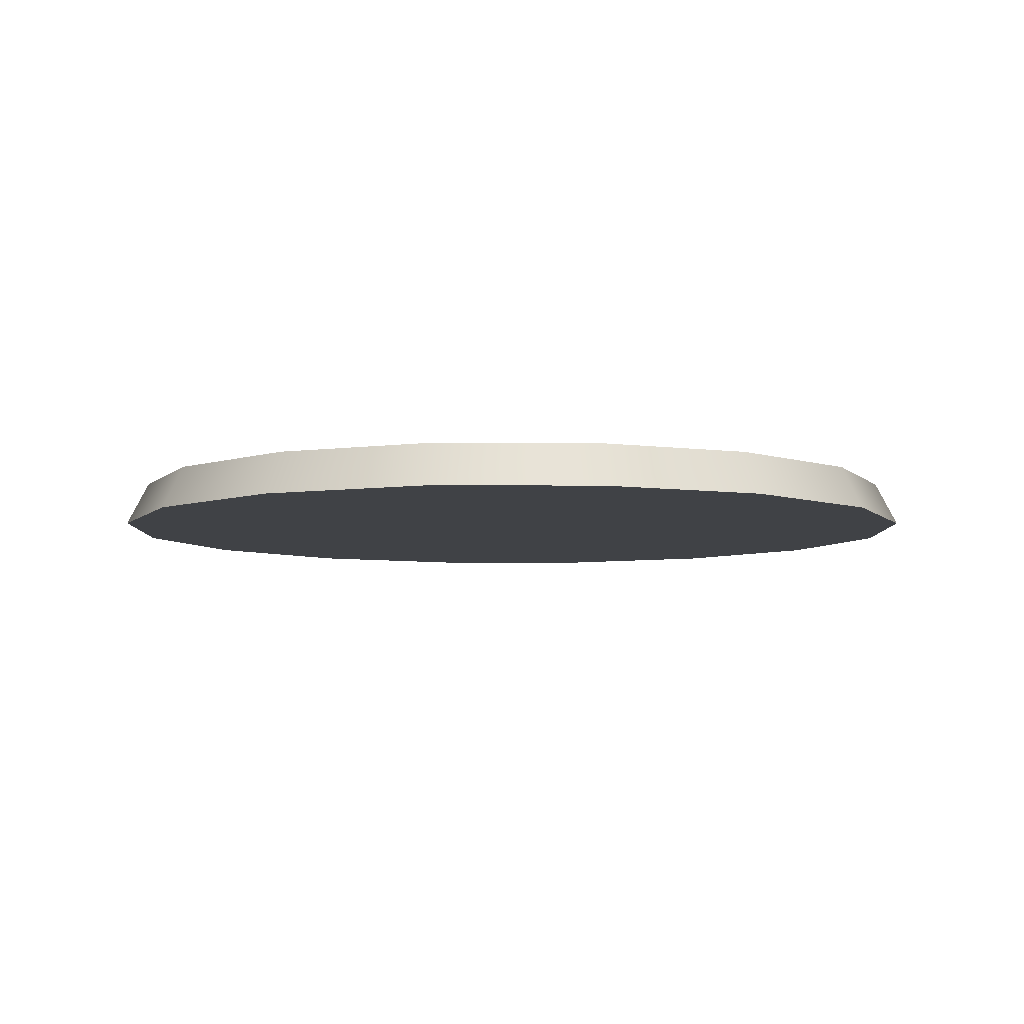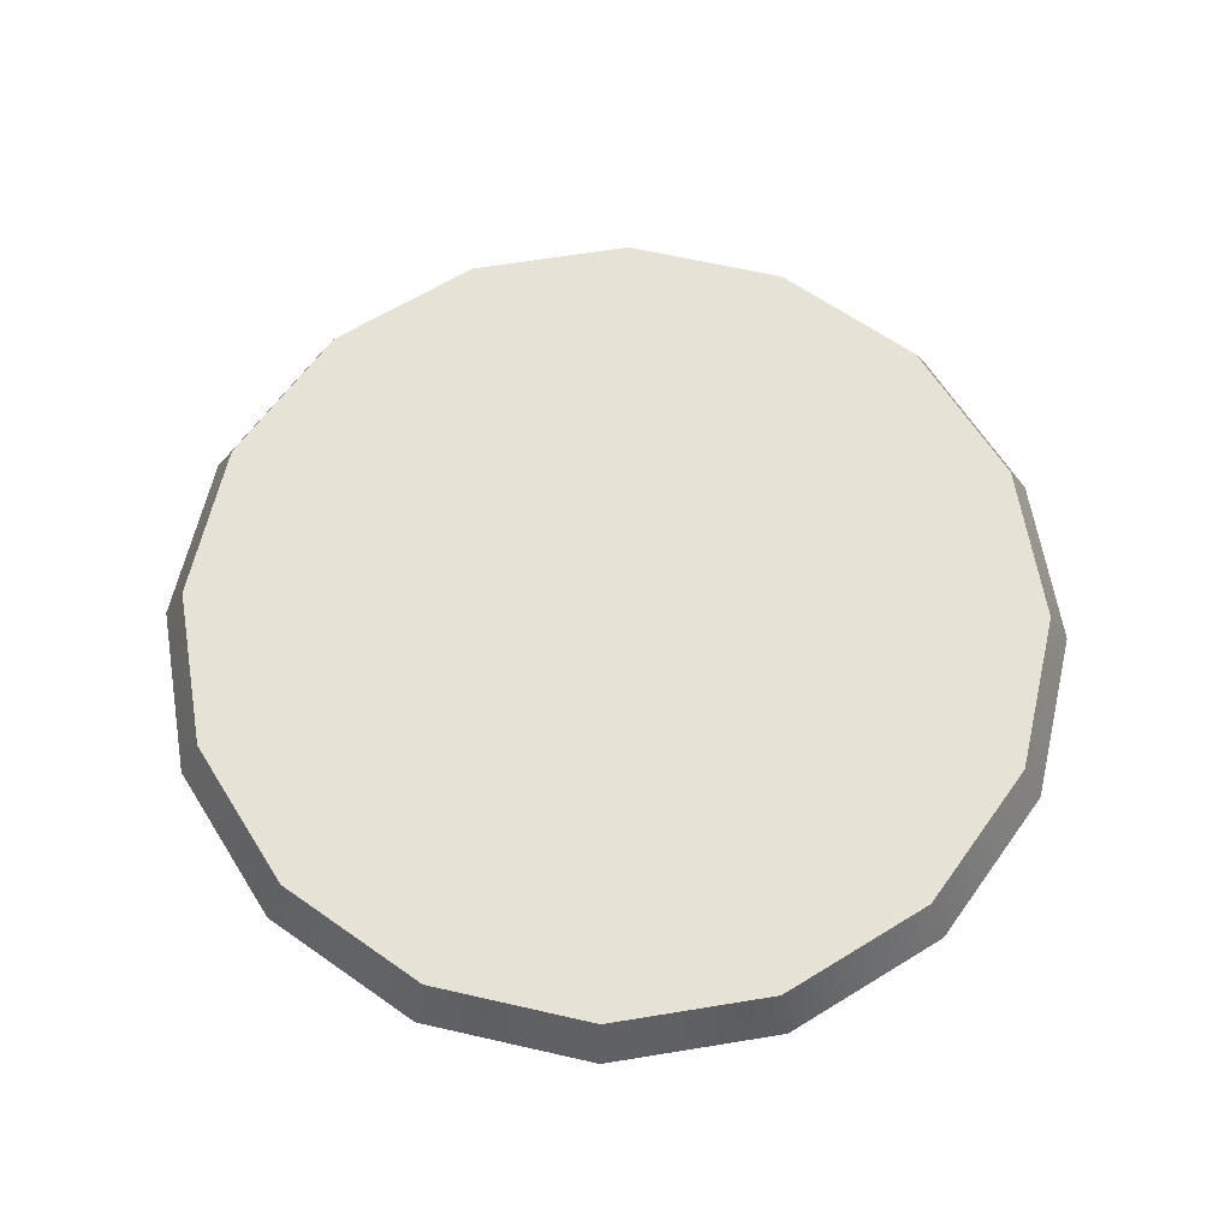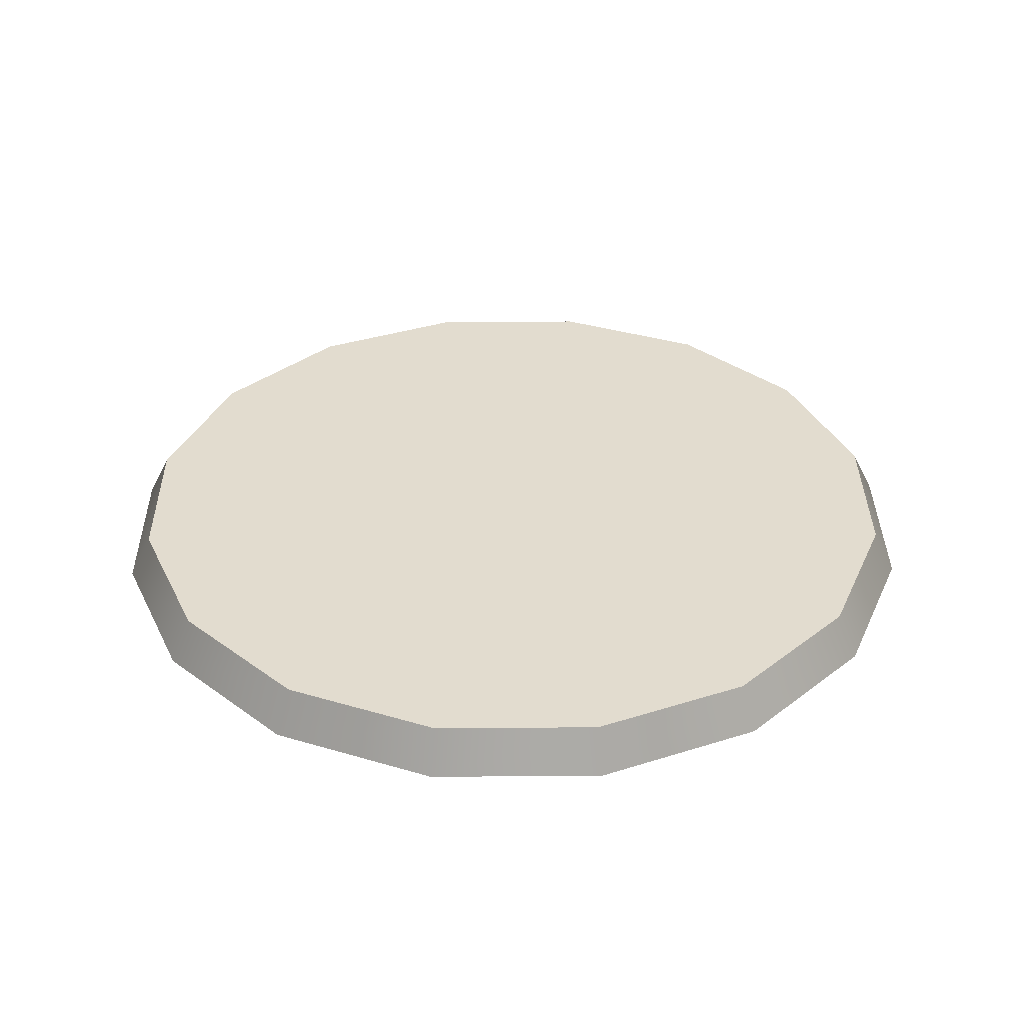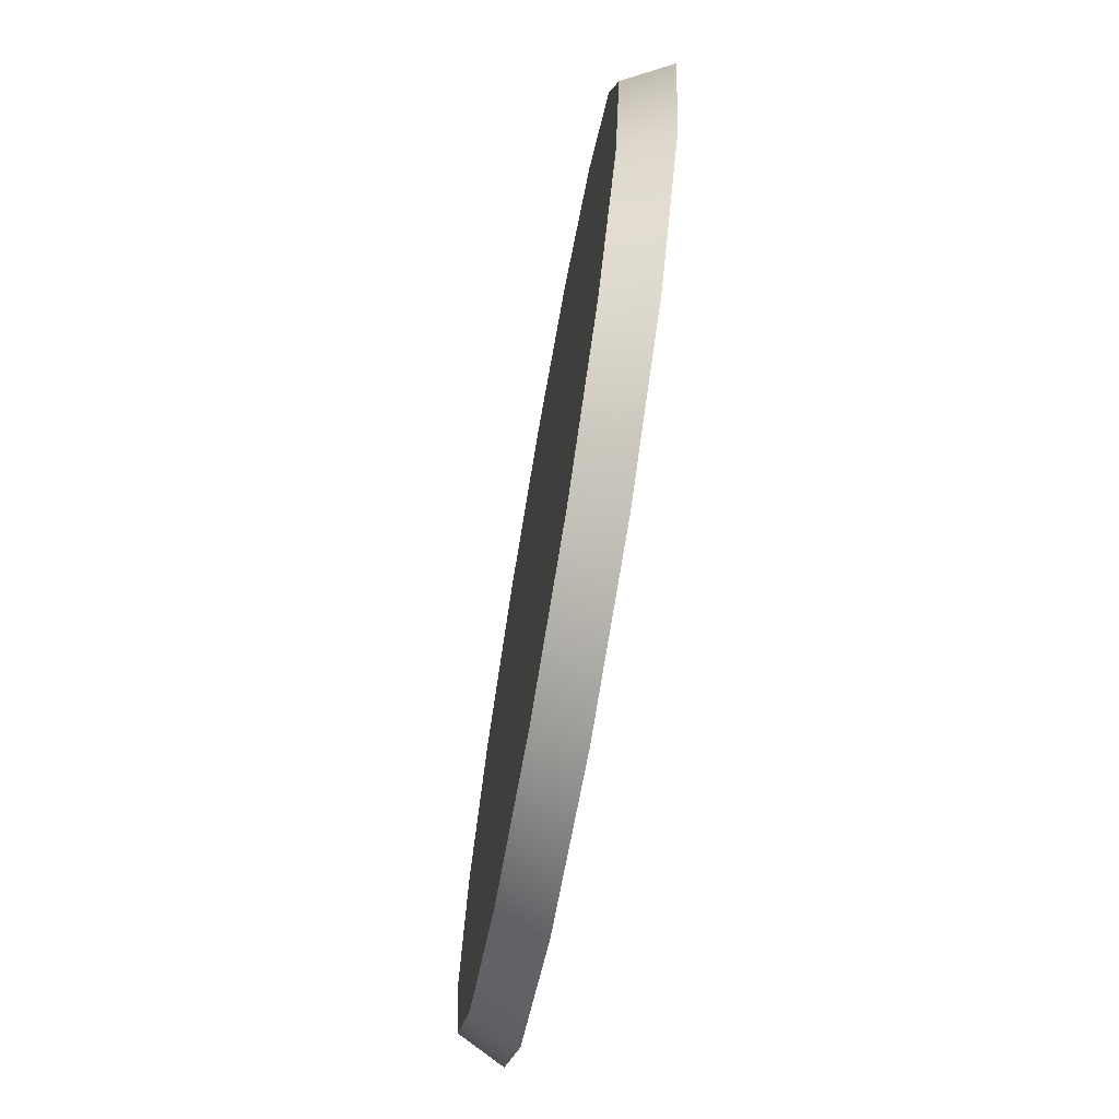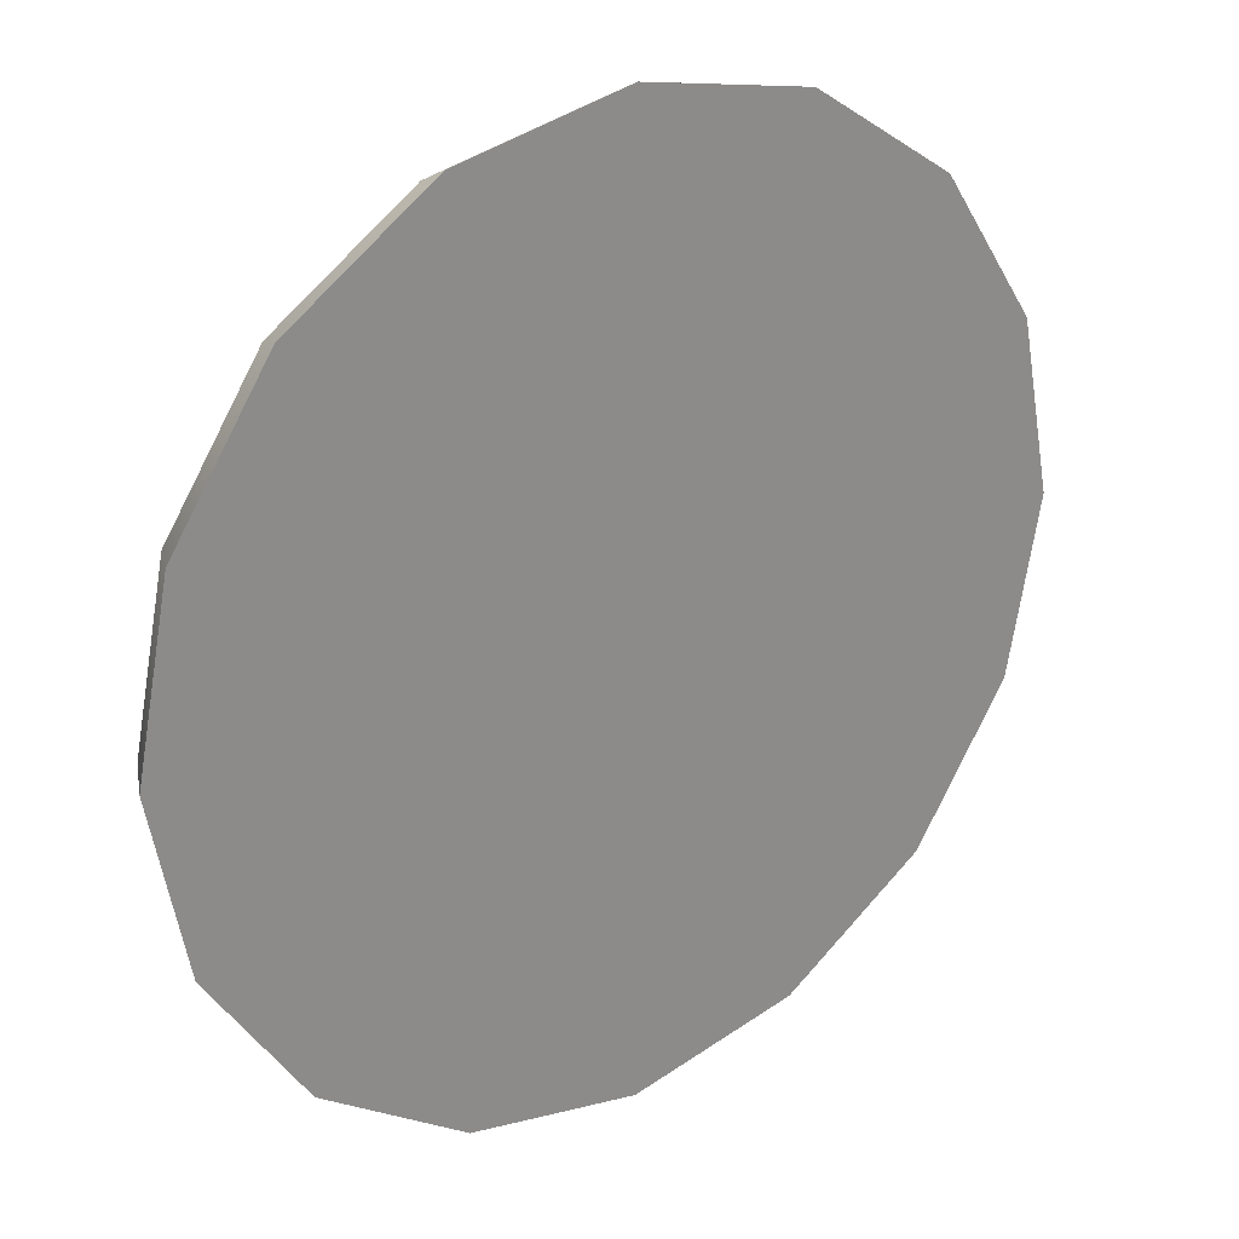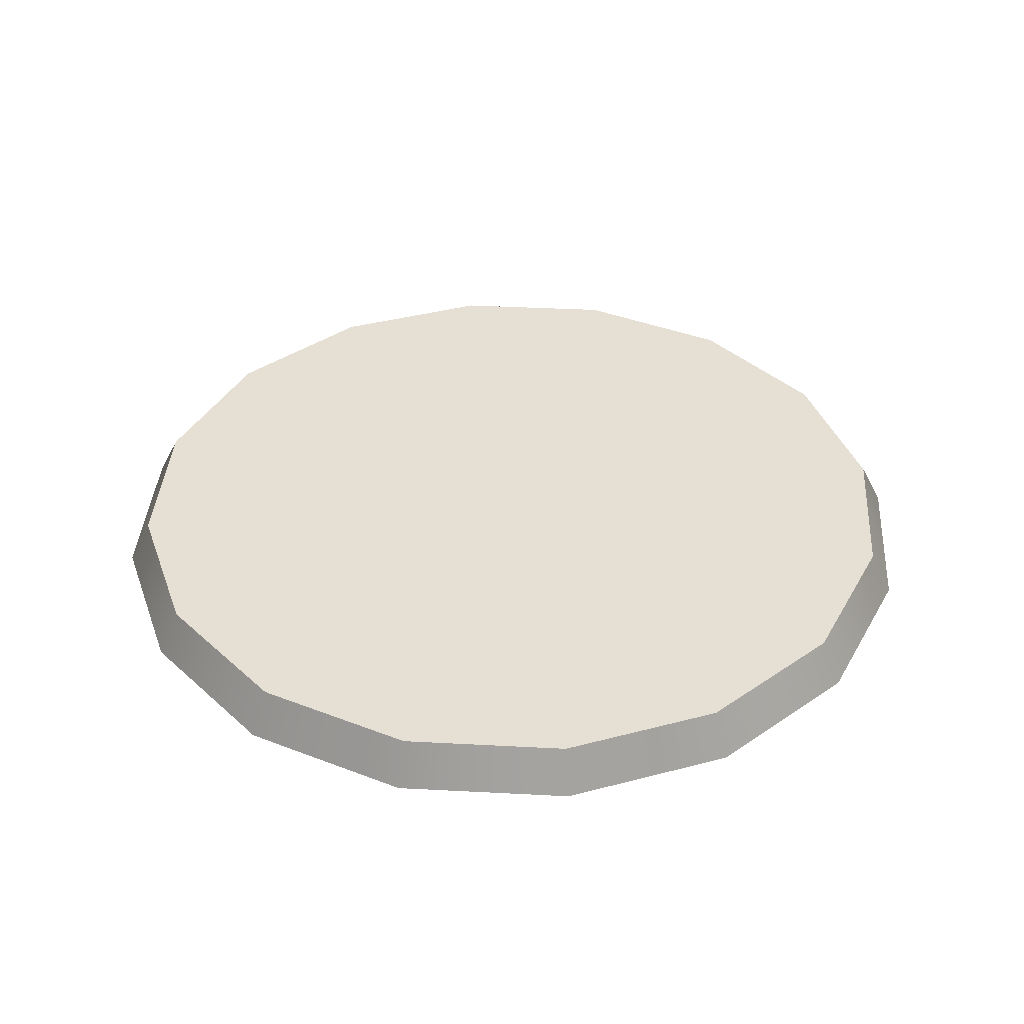
<metadata>
{"format":"obj","ext":"obj","renderer":"f3d","projection":"perspective","resolution":1024,"background":"white","views":[{"elev":-6.3,"azim":11.1,"up":"+Y"},{"elev":63.0,"azim":46.8,"up":"+Y"},{"elev":34.7,"azim":100.6,"up":"+Y"},{"elev":-72.5,"azim":-99.8,"up":"+Z"},{"elev":26.2,"azim":-36.9,"up":"+Z"},{"elev":37.9,"azim":-97.4,"up":"+Y"}]}
</metadata>
<code>
g d008v001_h
v 0.3799 0 -0.9173
v 9.537e-07 0.1 -0.9417
v 9.537e-07 0 -0.9928
v 0.3604 0.1 -0.87
v 0.702 0 -0.702
v 0.6659 0.1 -0.6659
v 0.9173 0 -0.3799
v 0.87 0.1 -0.3604
v 0.9928 0 0
v 0.9417 0.1 0
v 0.9173 0 0.3799
v 0.87 0.1 0.3604
v 0.702 0 0.702
v 0.6659 0.1 0.6659
v 0.3799 0 0.9173
v 0.3604 0.1 0.87
v 0 0 0.9928
v 0 0.1 0.9417
v 9.537e-07 0 -0.9928
v 9.537e-07 0.1 -0.9417
v -0.3604 0.1 -0.87
v -0.3799 0 -0.9173
v -0.6659 0.1 -0.6659
v -0.702 0 -0.702
v -0.87 0.1 -0.3604
v -0.9173 0 -0.3799
v -0.9417 0.1 0
v -0.9928 0 0
v -0.87 0.1 0.3604
v -0.9173 0 0.3799
v -0.6659 0.1 0.6659
v -0.702 0 0.702
v -0.3604 0.1 0.87
v -0.3799 0 0.9173
v 0 0.1 0.9417
v 0 0 0.9928
v 9.537e-07 0.1 -0.9417
v 0 0.1 -0.7172
v -0.2744 0.1 -0.6626
v -0.3604 0.1 -0.87
v -0.5071 0.1 -0.5071
v -0.6659 0.1 -0.6659
v -0.6626 0.1 -0.2744
v -0.87 0.1 -0.3604
v -0.7172 0.1 0
v -0.9417 0.1 0
v -0.6626 0.1 0.2744
v -0.87 0.1 0.3604
v -0.5071 0.1 0.5071
v -0.6659 0.1 0.6659
v -0.2744 0.1 0.6626
v -0.3604 0.1 0.87
v 0 0.1 0.7172
v 0 0.1 0.9417
v 0.3604 0.1 -0.87
v 0 0.1 -0.7172
v 9.537e-07 0.1 -0.9417
v 0.2744 0.1 -0.6626
v 0.6659 0.1 -0.6659
v 0.5071 0.1 -0.5071
v 0.87 0.1 -0.3604
v 0.6626 0.1 -0.2744
v 0.9417 0.1 0
v 0.7172 0.1 0
v 0.87 0.1 0.3604
v 0.6626 0.1 0.2744
v 0.6659 0.1 0.6659
v 0.5071 0.1 0.5071
v 0.3604 0.1 0.87
v 0.2744 0.1 0.6626
v 0 0.1 0.9417
v 0 0.1 0.7172
v -0.9173 0 -0.3799
v -0.9928 0 0
v -0.9173 0 0.3799
v -0.702 0 -0.702
v -0.702 0 0.702
v -0.3799 0 0.9173
v -0.3799 0 -0.9173
v 9.537e-07 0 -0.9928
v 0 0 0.9928
v 0.3799 0 -0.9173
v 0.3799 0 0.9173
v 0.702 0 -0.702
v 0.702 0 0.702
v 0.9173 0 -0.3799
v 0.9173 0 0.3799
v 0.9928 0 0
v 0.6626 0.1 0.2744
v 0 0.1 0
v 0.7172 0.1 0
v 0.5071 0.1 0.5071
v 0.6626 0.1 -0.2744
v 0.2744 0.1 0.6626
v 0.5071 0.1 -0.5071
v 0 0.1 0.7172
v 0.2744 0.1 -0.6626
v -0.2744 0.1 0.6626
v 0 0.1 -0.7172
v -0.5071 0.1 0.5071
v -0.2744 0.1 -0.6626
v -0.6626 0.1 0.2744
v -0.5071 0.1 -0.5071
v -0.7172 0.1 0
v -0.6626 0.1 -0.2744
g d008v001_h_0
f 3 2 1
f 2 4 1
f 1 4 5
f 4 6 5
f 5 6 7
f 6 8 7
f 7 8 9
f 8 10 9
f 9 10 11
f 10 12 11
f 11 12 13
f 12 14 13
f 13 14 15
f 14 16 15
f 15 16 17
f 16 18 17
f 21 20 19
f 22 21 19
f 23 21 22
f 24 23 22
f 25 23 24
f 26 25 24
f 27 25 26
f 28 27 26
f 29 27 28
f 30 29 28
f 31 29 30
f 32 31 30
f 33 31 32
f 34 33 32
f 35 33 34
f 36 35 34
f 39 38 37
f 40 39 37
f 41 39 40
f 42 41 40
f 43 41 42
f 44 43 42
f 45 43 44
f 46 45 44
f 47 45 46
f 48 47 46
f 49 47 48
f 50 49 48
f 51 49 50
f 52 51 50
f 53 51 52
f 54 53 52
f 57 56 55
f 56 58 55
f 55 58 59
f 58 60 59
f 59 60 61
f 60 62 61
f 61 62 63
f 62 64 63
f 63 64 65
f 64 66 65
f 65 66 67
f 66 68 67
f 67 68 69
f 68 70 69
f 69 70 71
f 70 72 71
f 75 74 73
f 75 73 76
f 77 75 76
f 77 76 78
f 76 79 78
f 79 80 78
f 80 81 78
f 81 80 82
f 83 81 82
f 83 82 84
f 85 83 84
f 85 84 86
f 87 85 86
f 87 86 88
f 91 90 89
f 89 90 92
f 93 90 91
f 92 90 94
f 95 90 93
f 94 90 96
f 97 90 95
f 96 90 98
f 99 90 97
f 98 90 100
f 101 90 99
f 100 90 102
f 103 90 101
f 102 90 104
f 105 90 103
f 104 90 105

</code>
